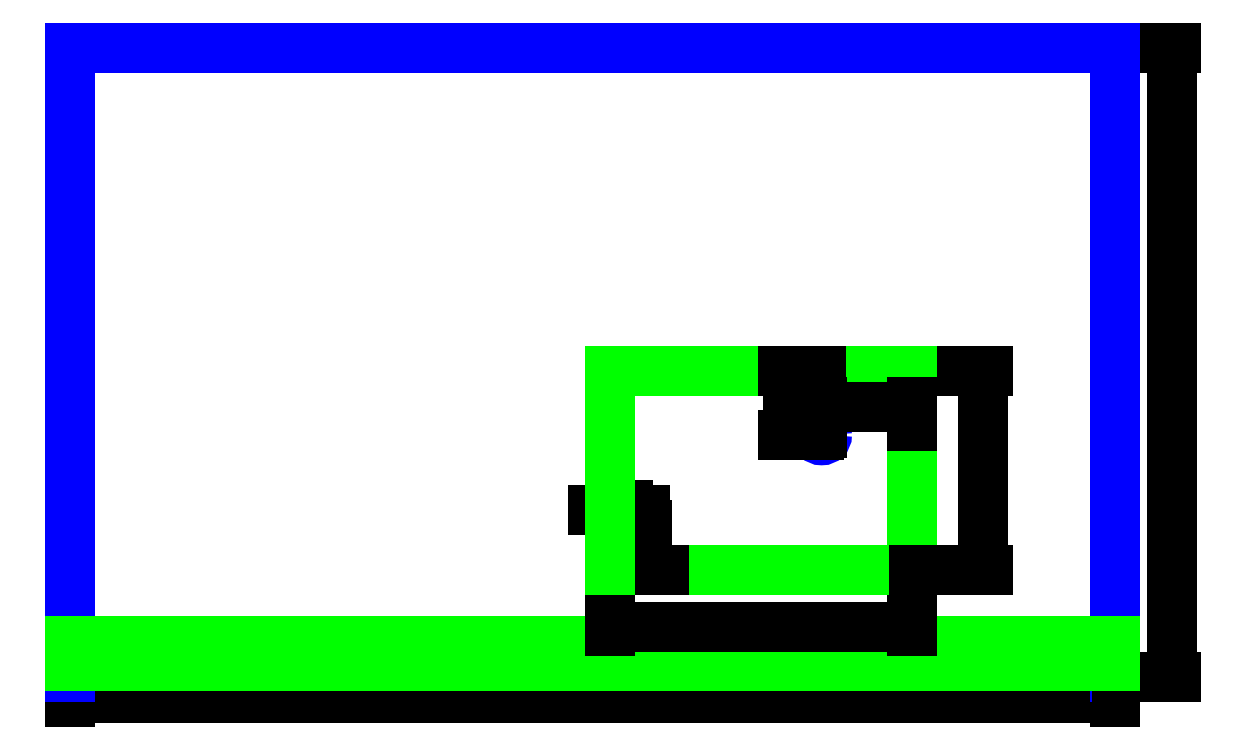
<metadata>
{"format":"dxf","ext":"dxf","renderer":"ezdxf+matplotlib","layout":"modelspace","background":"white","min_lineweight":24,"dpi":150}
</metadata>
<code>
0
SECTION
2
ENTITIES
0
LINE
8
Cutting
10
3
20
0
11
297
21
0
0
DIMENSION
8
Comments
2
*D1
10
297
20
-6
30
0
11
150
21
-4.125
31
0
70
32
71
5
72
0
3
Standard
53
0
210
0
220
0
230
1
13
3
23
0
33
0
14
297
24
0
34
0
0
LINE
8
Cutting
10
297
20
0
11
297
21
177
0
DIMENSION
8
Comments
2
*D2
10
313
20
200
30
0
11
311.1
21
88.5
31
0
70
32
71
5
72
0
3
Standard
53
0
210
0
220
0
230
1
13
297
23
0
33
0
14
297
24
177
34
0
50
90
0
LINE
8
Cutting
10
3
20
177
11
3
21
0
0
LINE
8
Cutting
10
297
20
177
11
3
21
177
0
LINE
8
Line_Engraving
10
3
20
3
11
297
21
3
0
LINE
8
Line_Engraving
10
3
20
7
11
297
21
7
0
LINE
8
Line_Engraving
10
297
20
10
11
3
21
10
0
LINE
8
Line_Engraving
10
155
20
30
11
240
21
30
0
DIMENSION
8
Comments
2
*D3
10
240
20
14
30
0
11
197.5
21
15.88
31
0
70
32
71
5
3
Standard
53
0
210
0
220
0
230
1
13
155
23
30
33
0
14
240
24
30
34
0
0
CIRCLE
8
Cutting
10
159.9
20
42.6
40
1.5
0
DIMENSION
8
Comments
2
*D4
10
164
20
34
30
0
11
162.1
21
36.3
31
0
70
32
71
5
3
Standard
53
0
210
0
220
0
230
1
13
159.9
23
42.6
33
0
14
169.5
24
30
34
0
50
90
0
DIMENSION
8
Comments
2
*D5
10
156
20
47
30
0
11
157.4
21
48.88
31
0
70
32
71
5
3
Standard
53
0
210
0
220
0
230
1
13
159.9
23
42.6
33
0
14
155
24
70
34
0
0
LINE
8
Line_Engraving
10
155
20
86
11
155
21
30
0
LINE
8
Line_Engraving
10
240
20
30
11
240
21
86
0
DIMENSION
8
Comments
2
*D6
10
260
20
110
30
0
11
258.1
21
58
31
0
70
32
71
5
3
Standard
53
0
210
0
220
0
230
1
13
240
23
30
33
0
14
240
24
86
34
0
50
90
0
LINE
8
Line_Engraving
10
240
20
86
11
155
21
86
0
CIRCLE
8
Cutting
10
214.5
20
68
40
1.5
0
DIMENSION
8
Comments
2
*D7
10
240
20
76
30
0
11
227.2
21
77.88
31
0
70
32
71
5
3
Standard
53
0
210
0
220
0
230
1
13
214.5
23
68
33
0
14
240
24
70
34
0
0
DIMENSION
8
Comments
2
*D8
10
205
20
88
30
0
11
203.1
21
77
31
0
70
32
71
5
3
Standard
53
0
210
0
220
0
230
1
13
214.5
23
68
33
0
14
215
24
86
34
0
50
90
0
ENDSEC
0
EOF

</code>
